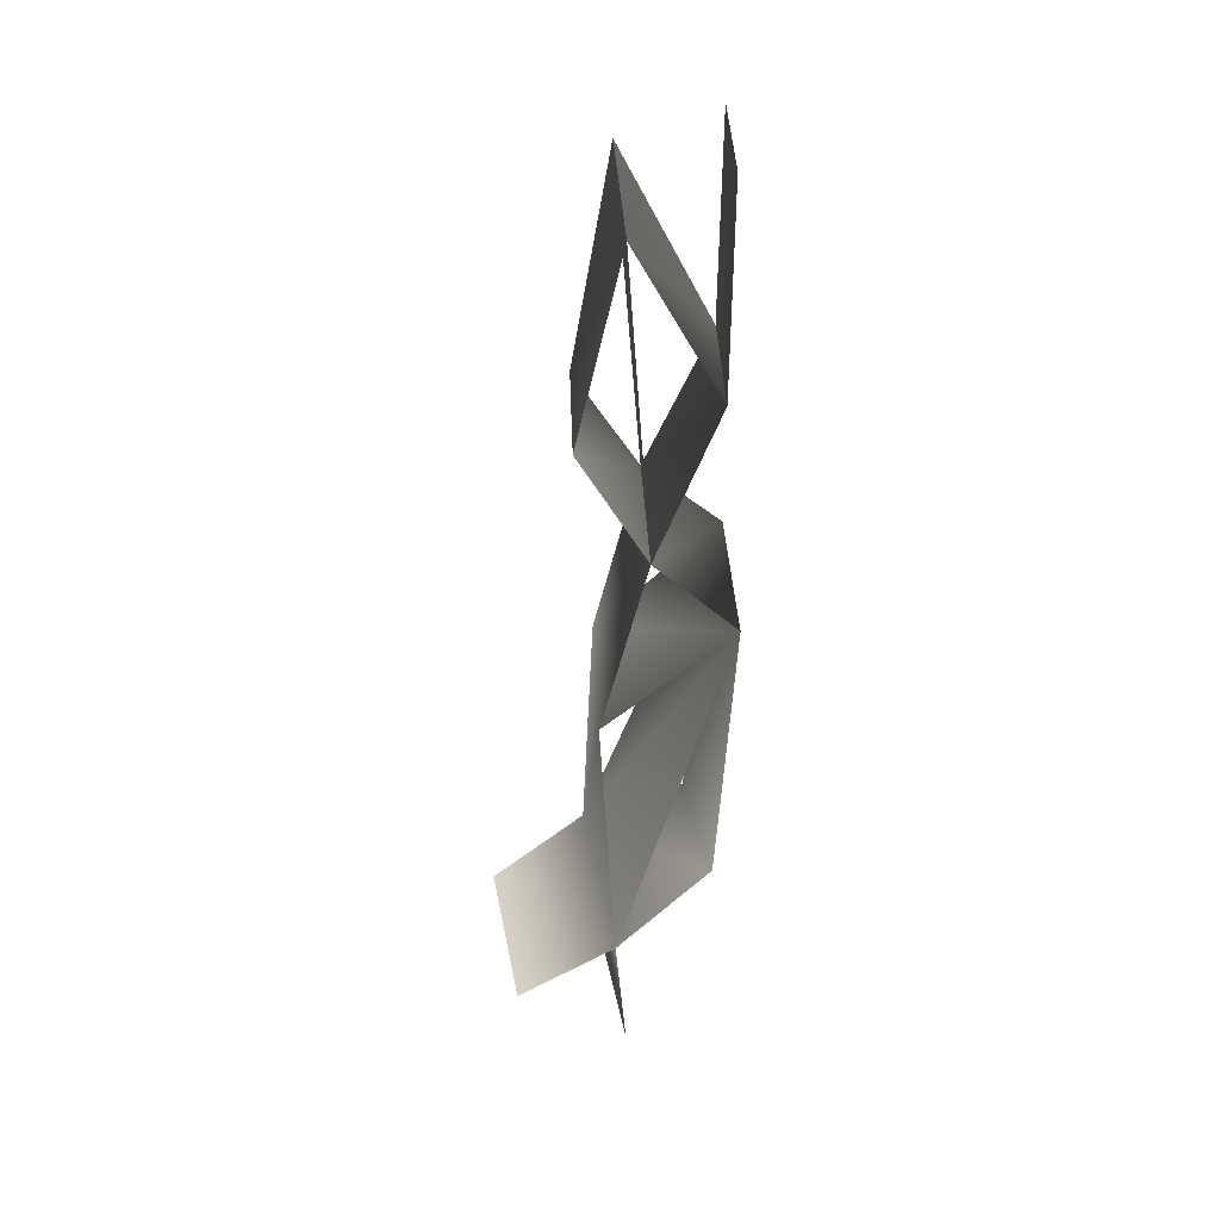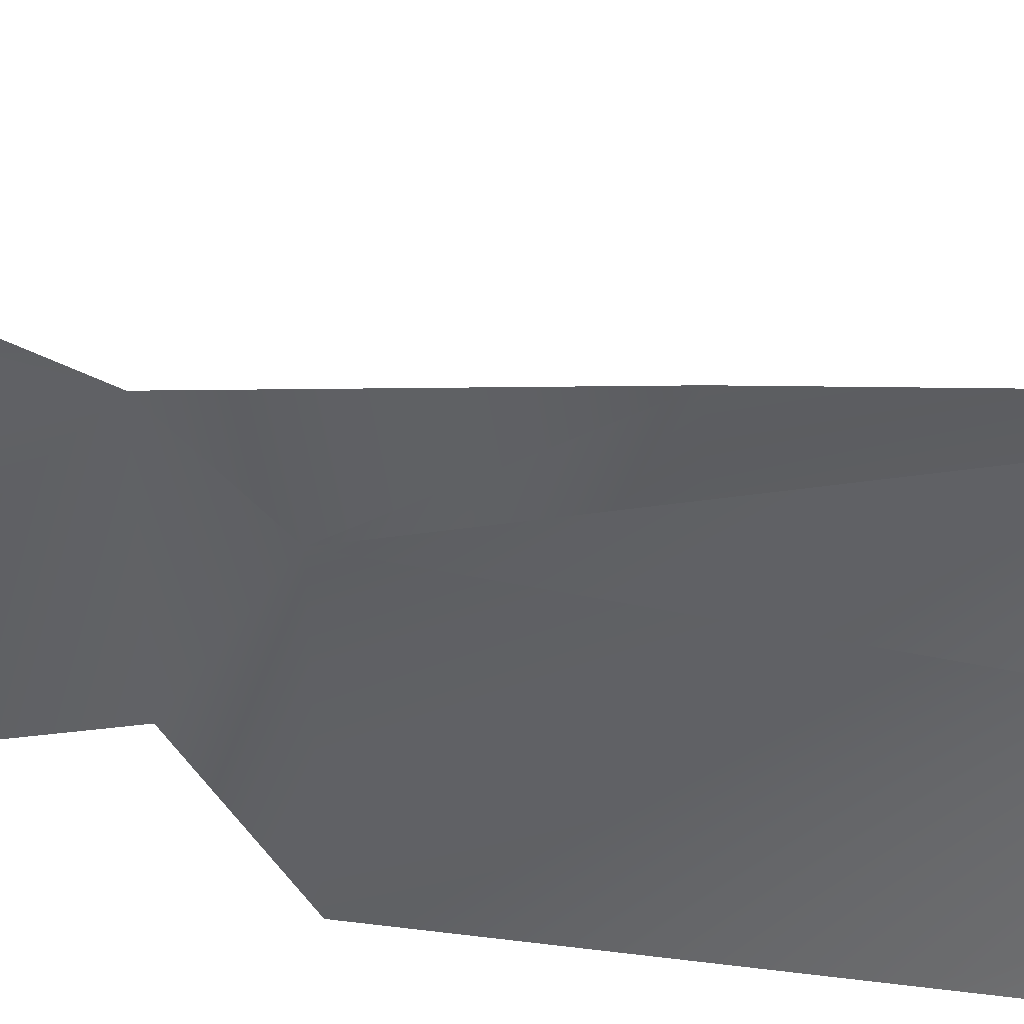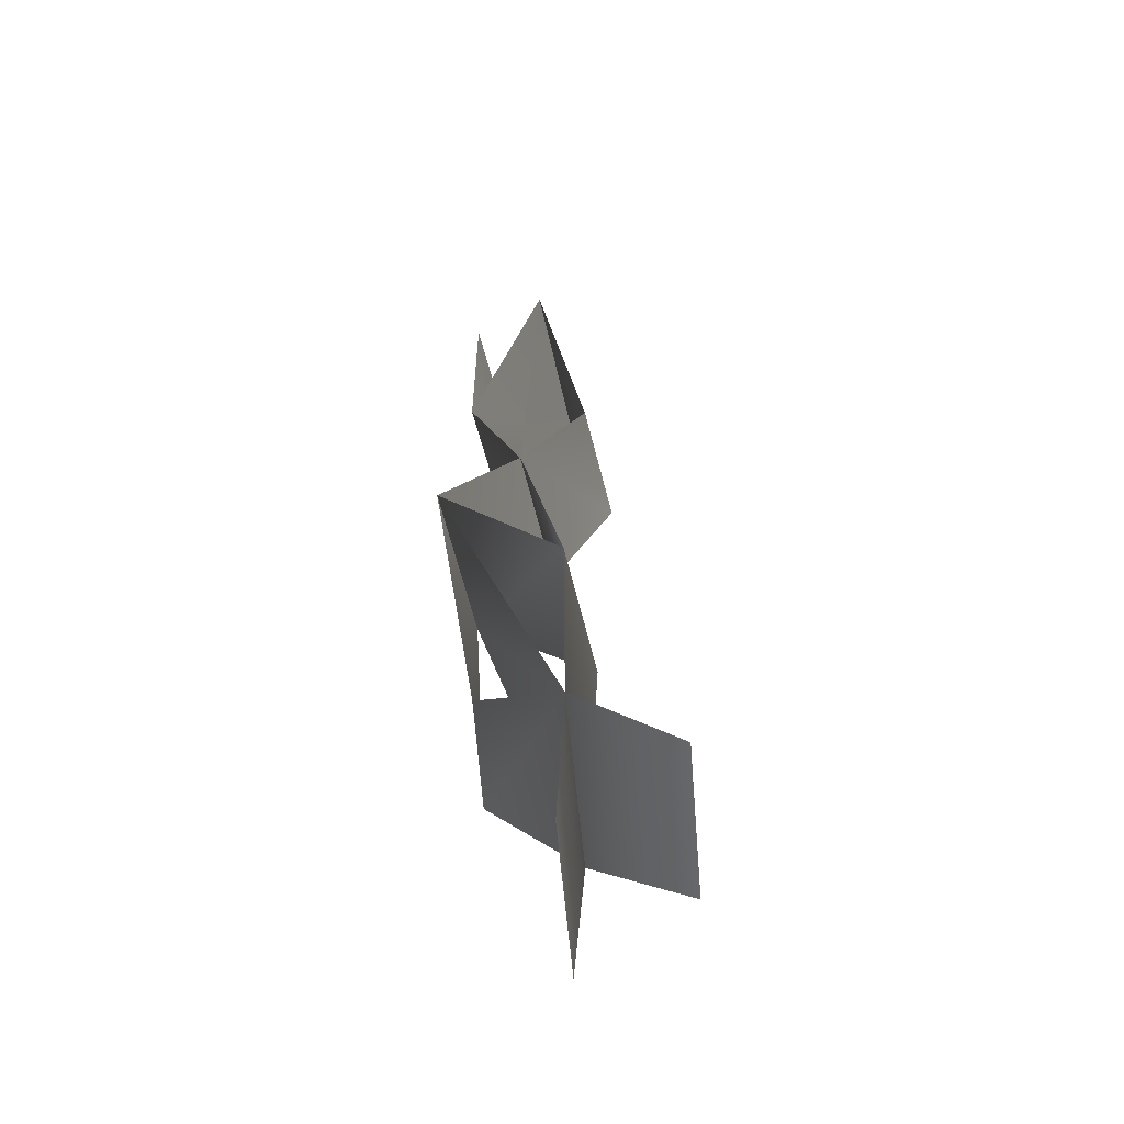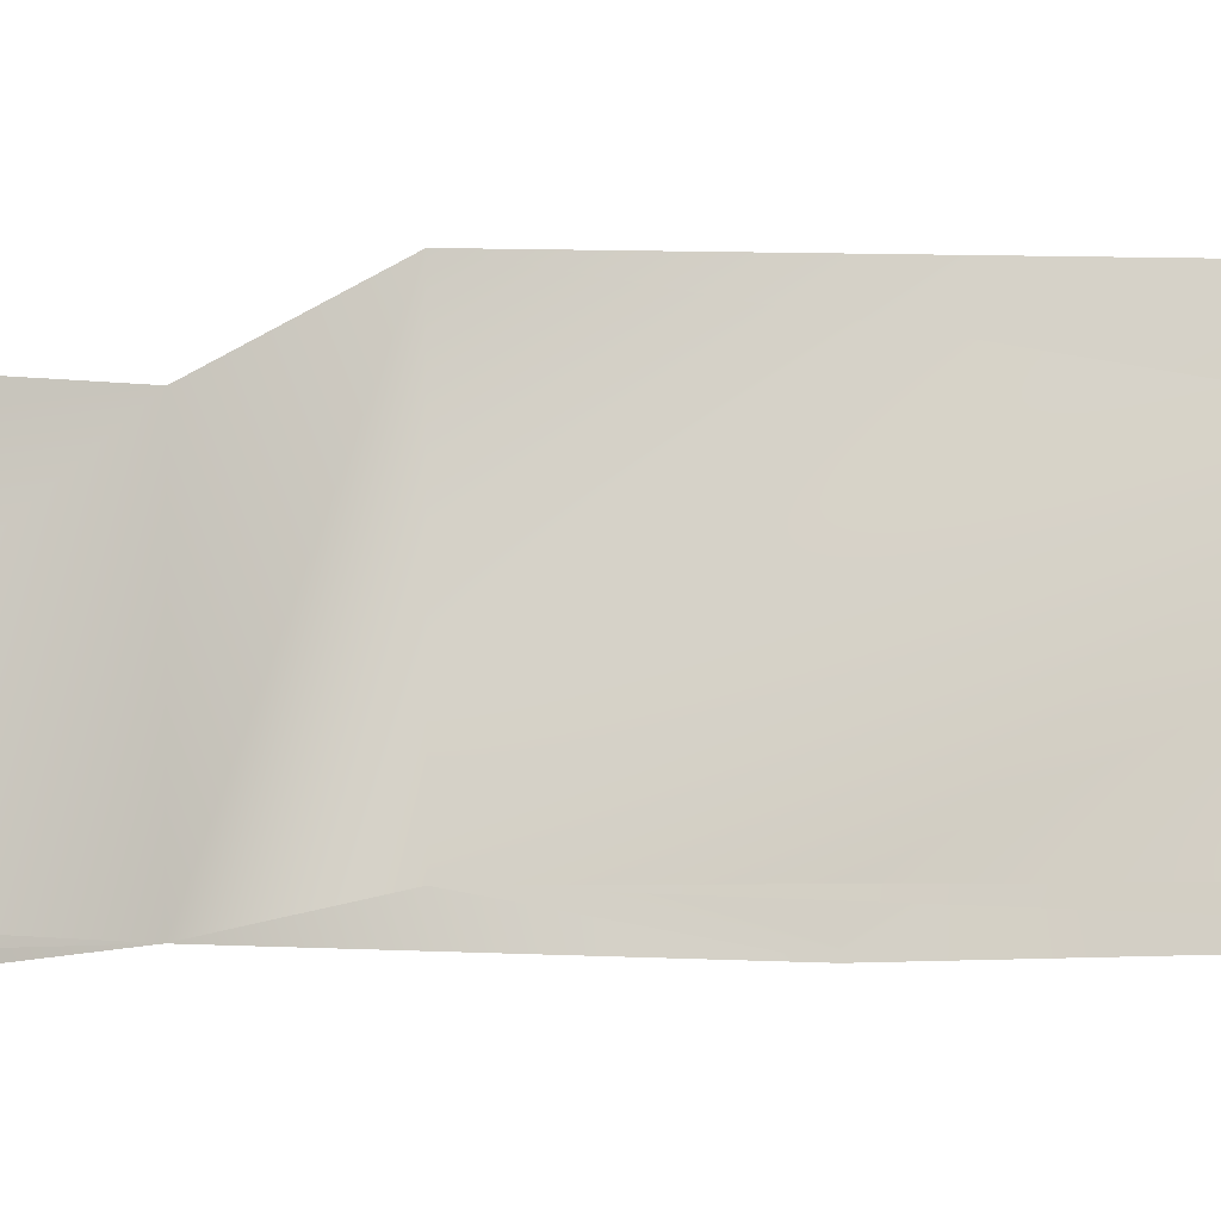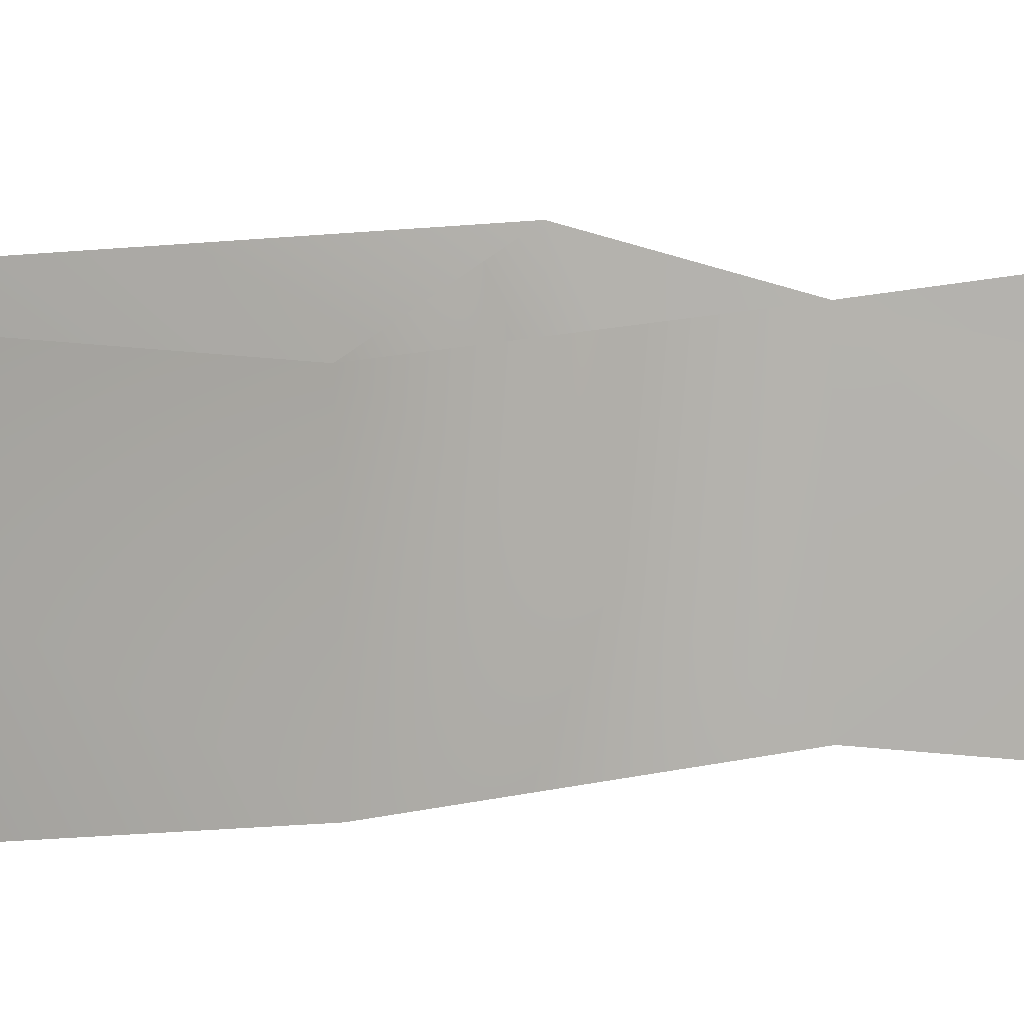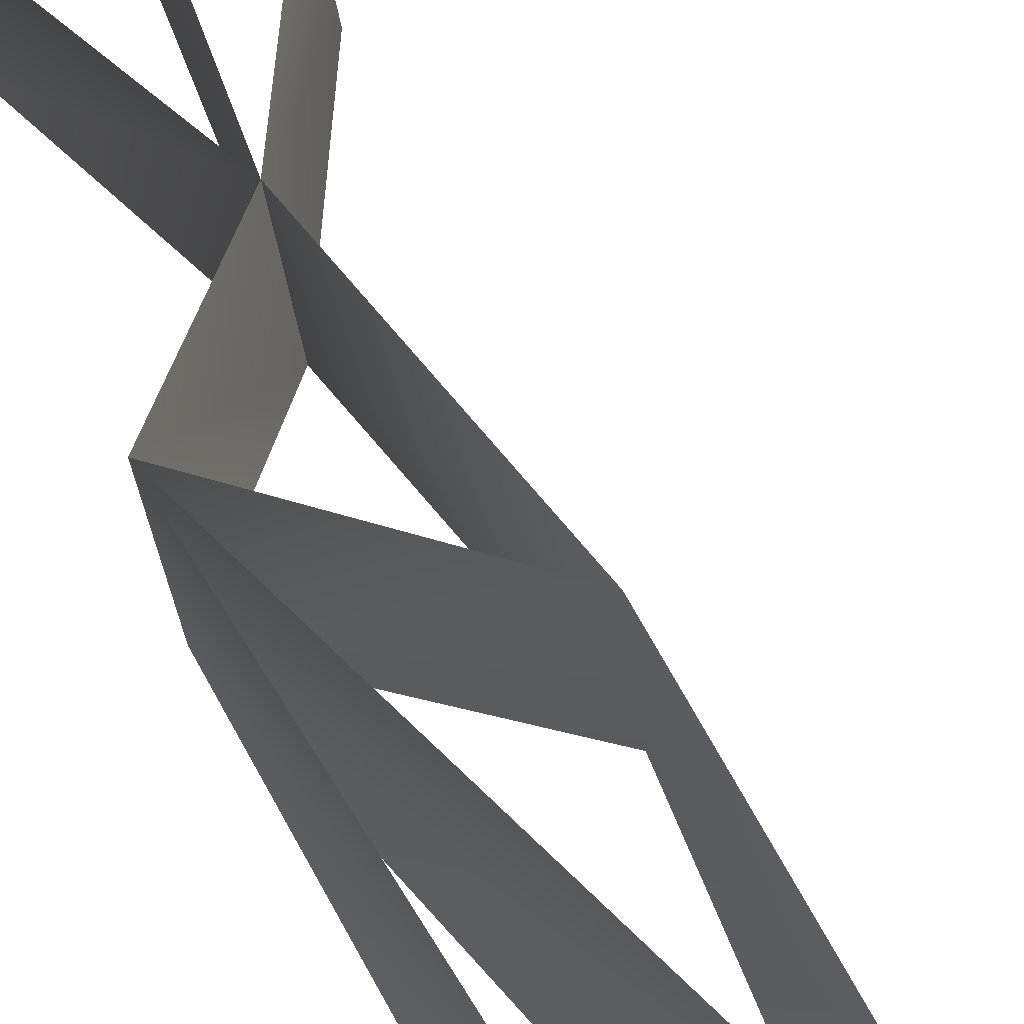
<metadata>
{"format":"obj","ext":"obj","renderer":"f3d","projection":"perspective","resolution":1024,"background":"white","views":[{"elev":37.5,"azim":-6.9,"up":"+Z"},{"elev":39.6,"azim":102.6,"up":"+Y"},{"elev":-56.8,"azim":-171.3,"up":"+Z"},{"elev":-12.7,"azim":94.4,"up":"+Y"},{"elev":14.8,"azim":-103.6,"up":"+Y"},{"elev":66.3,"azim":155.1,"up":"+Y"}]}
</metadata>
<code>
o wetlandsshurb09
v 1.888 -0.2895 1.128
v -0.694 -0.2895 -7.934
v -0.9533 4.187 -7.865
v -0.5172 -0.2895 10.21
v 0.2684 3.291 2.989
v -0.2488 3.996 10.21
v 6.89e-07 -0.2895 2.989
v -0.7864 3.26 -1.244
v 6.89e-07 -0.2895 2.989
v -1.055 -0.2895 -1.244
v 0.2684 3.291 2.989
v 2.156 3.639 1.128
v 1.888 -0.2895 1.128
v -0.694 -0.2895 -7.934
v -0.434 -0.2895 -11.04
v -0.6933 3.639 -10.97
v -0.9533 4.187 -7.865
v -3.258 3.639 -9.174
v -2.999 -0.2895 -9.244
v 1.445 -0.2895 11.44
v 1.692 2.786 6.597
v 1.714 2.663 11.44
v 1.423 -0.2895 6.597
v -0.5172 -0.2895 10.21
v 0.2684 3.291 2.989
v 6.89e-07 -0.2895 2.989
v -1.54 -0.2895 5.727
v -1.272 2.786 5.727
v -0.2488 3.996 10.21
v -0.9533 4.187 -7.865
v -0.7864 3.26 -1.244
v -1.055 -0.2895 -1.244
v 1.888 -0.2895 1.128
v -0.694 -0.2895 -7.934
v 1.502 -0.2895 -5.688
v 1.243 2.577 -5.619
v 2.156 3.639 1.128
v 2.156 3.639 1.128
g Geoset0
f 1 2 3
f 4 5 6
f 5 4 7
f 8 9 10
f 9 8 11
f 9 12 11
f 12 9 13
f 14 15 16
f 16 17 14
f 18 17 14
f 14 19 18
f 20 21 22
f 21 20 23
f 21 24 23
f 23 25 21
f 25 23 26
f 25 27 26
f 27 25 28
f 28 24 27
f 24 28 29
f 24 21 29
f 30 31 32
f 33 32 31
f 32 34 30
f 35 34 30
f 30 36 35
f 33 35 36
f 36 37 33
f 31 37 33
f 3 38 1

</code>
